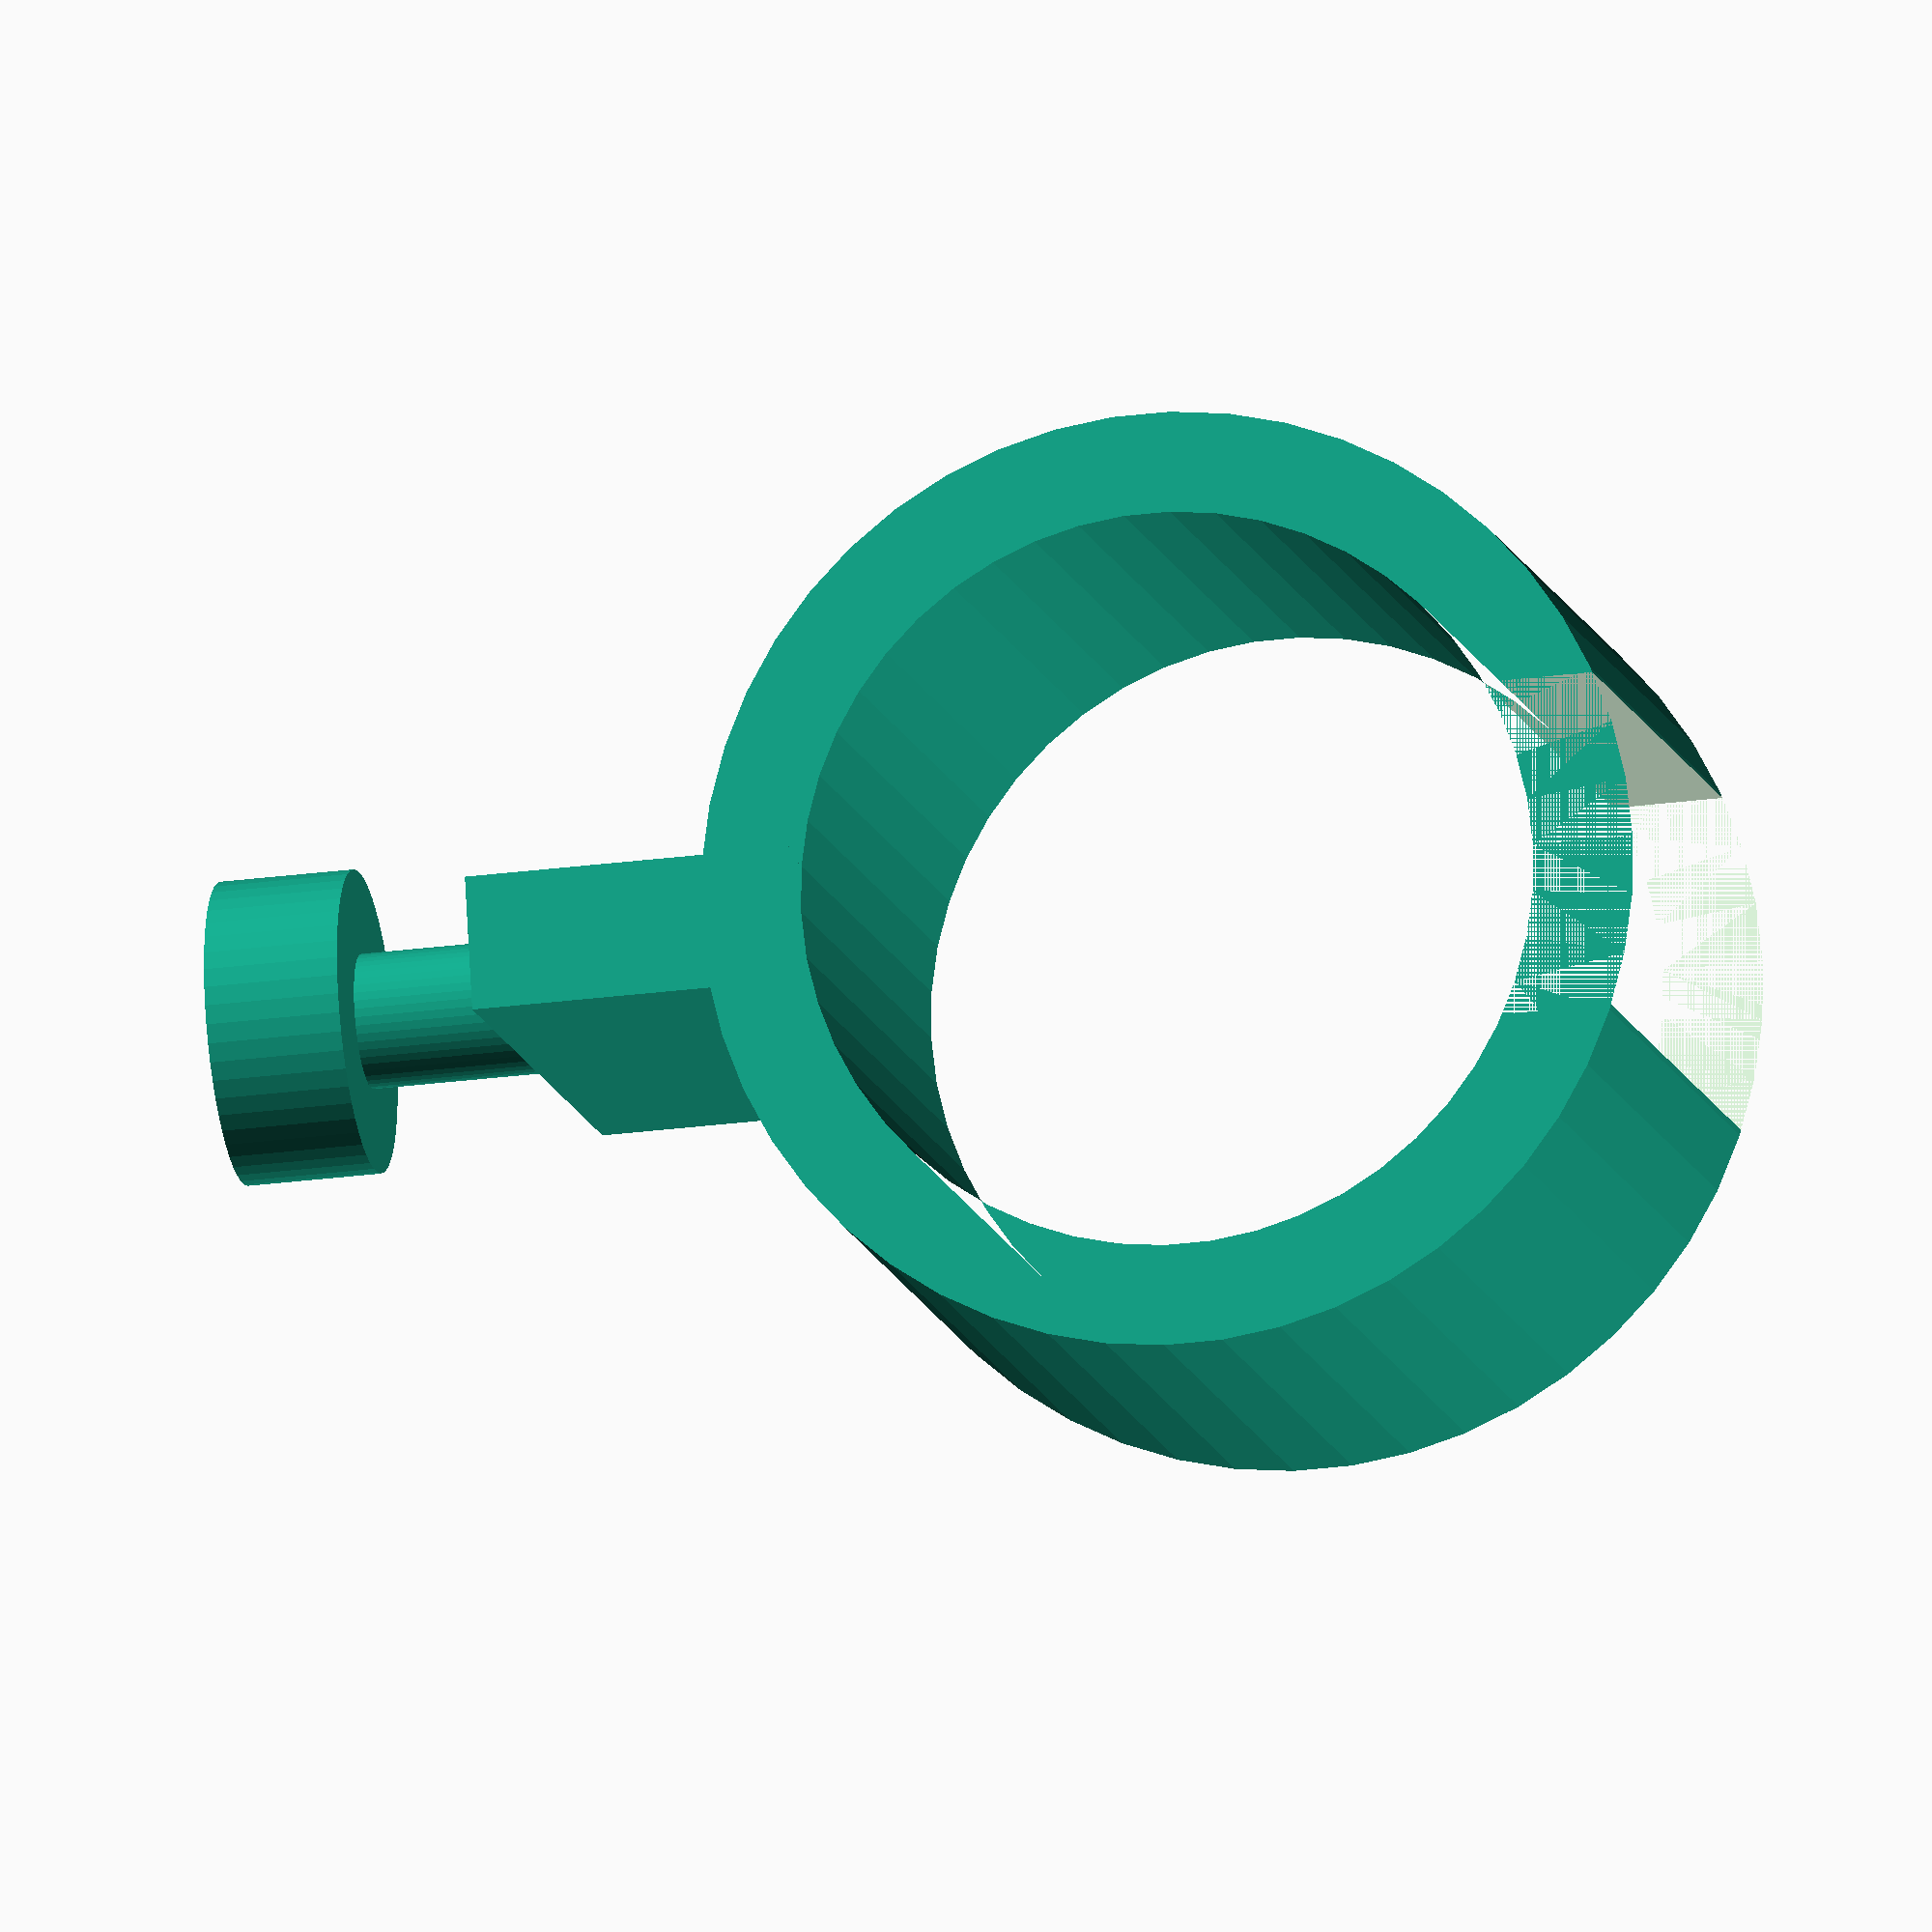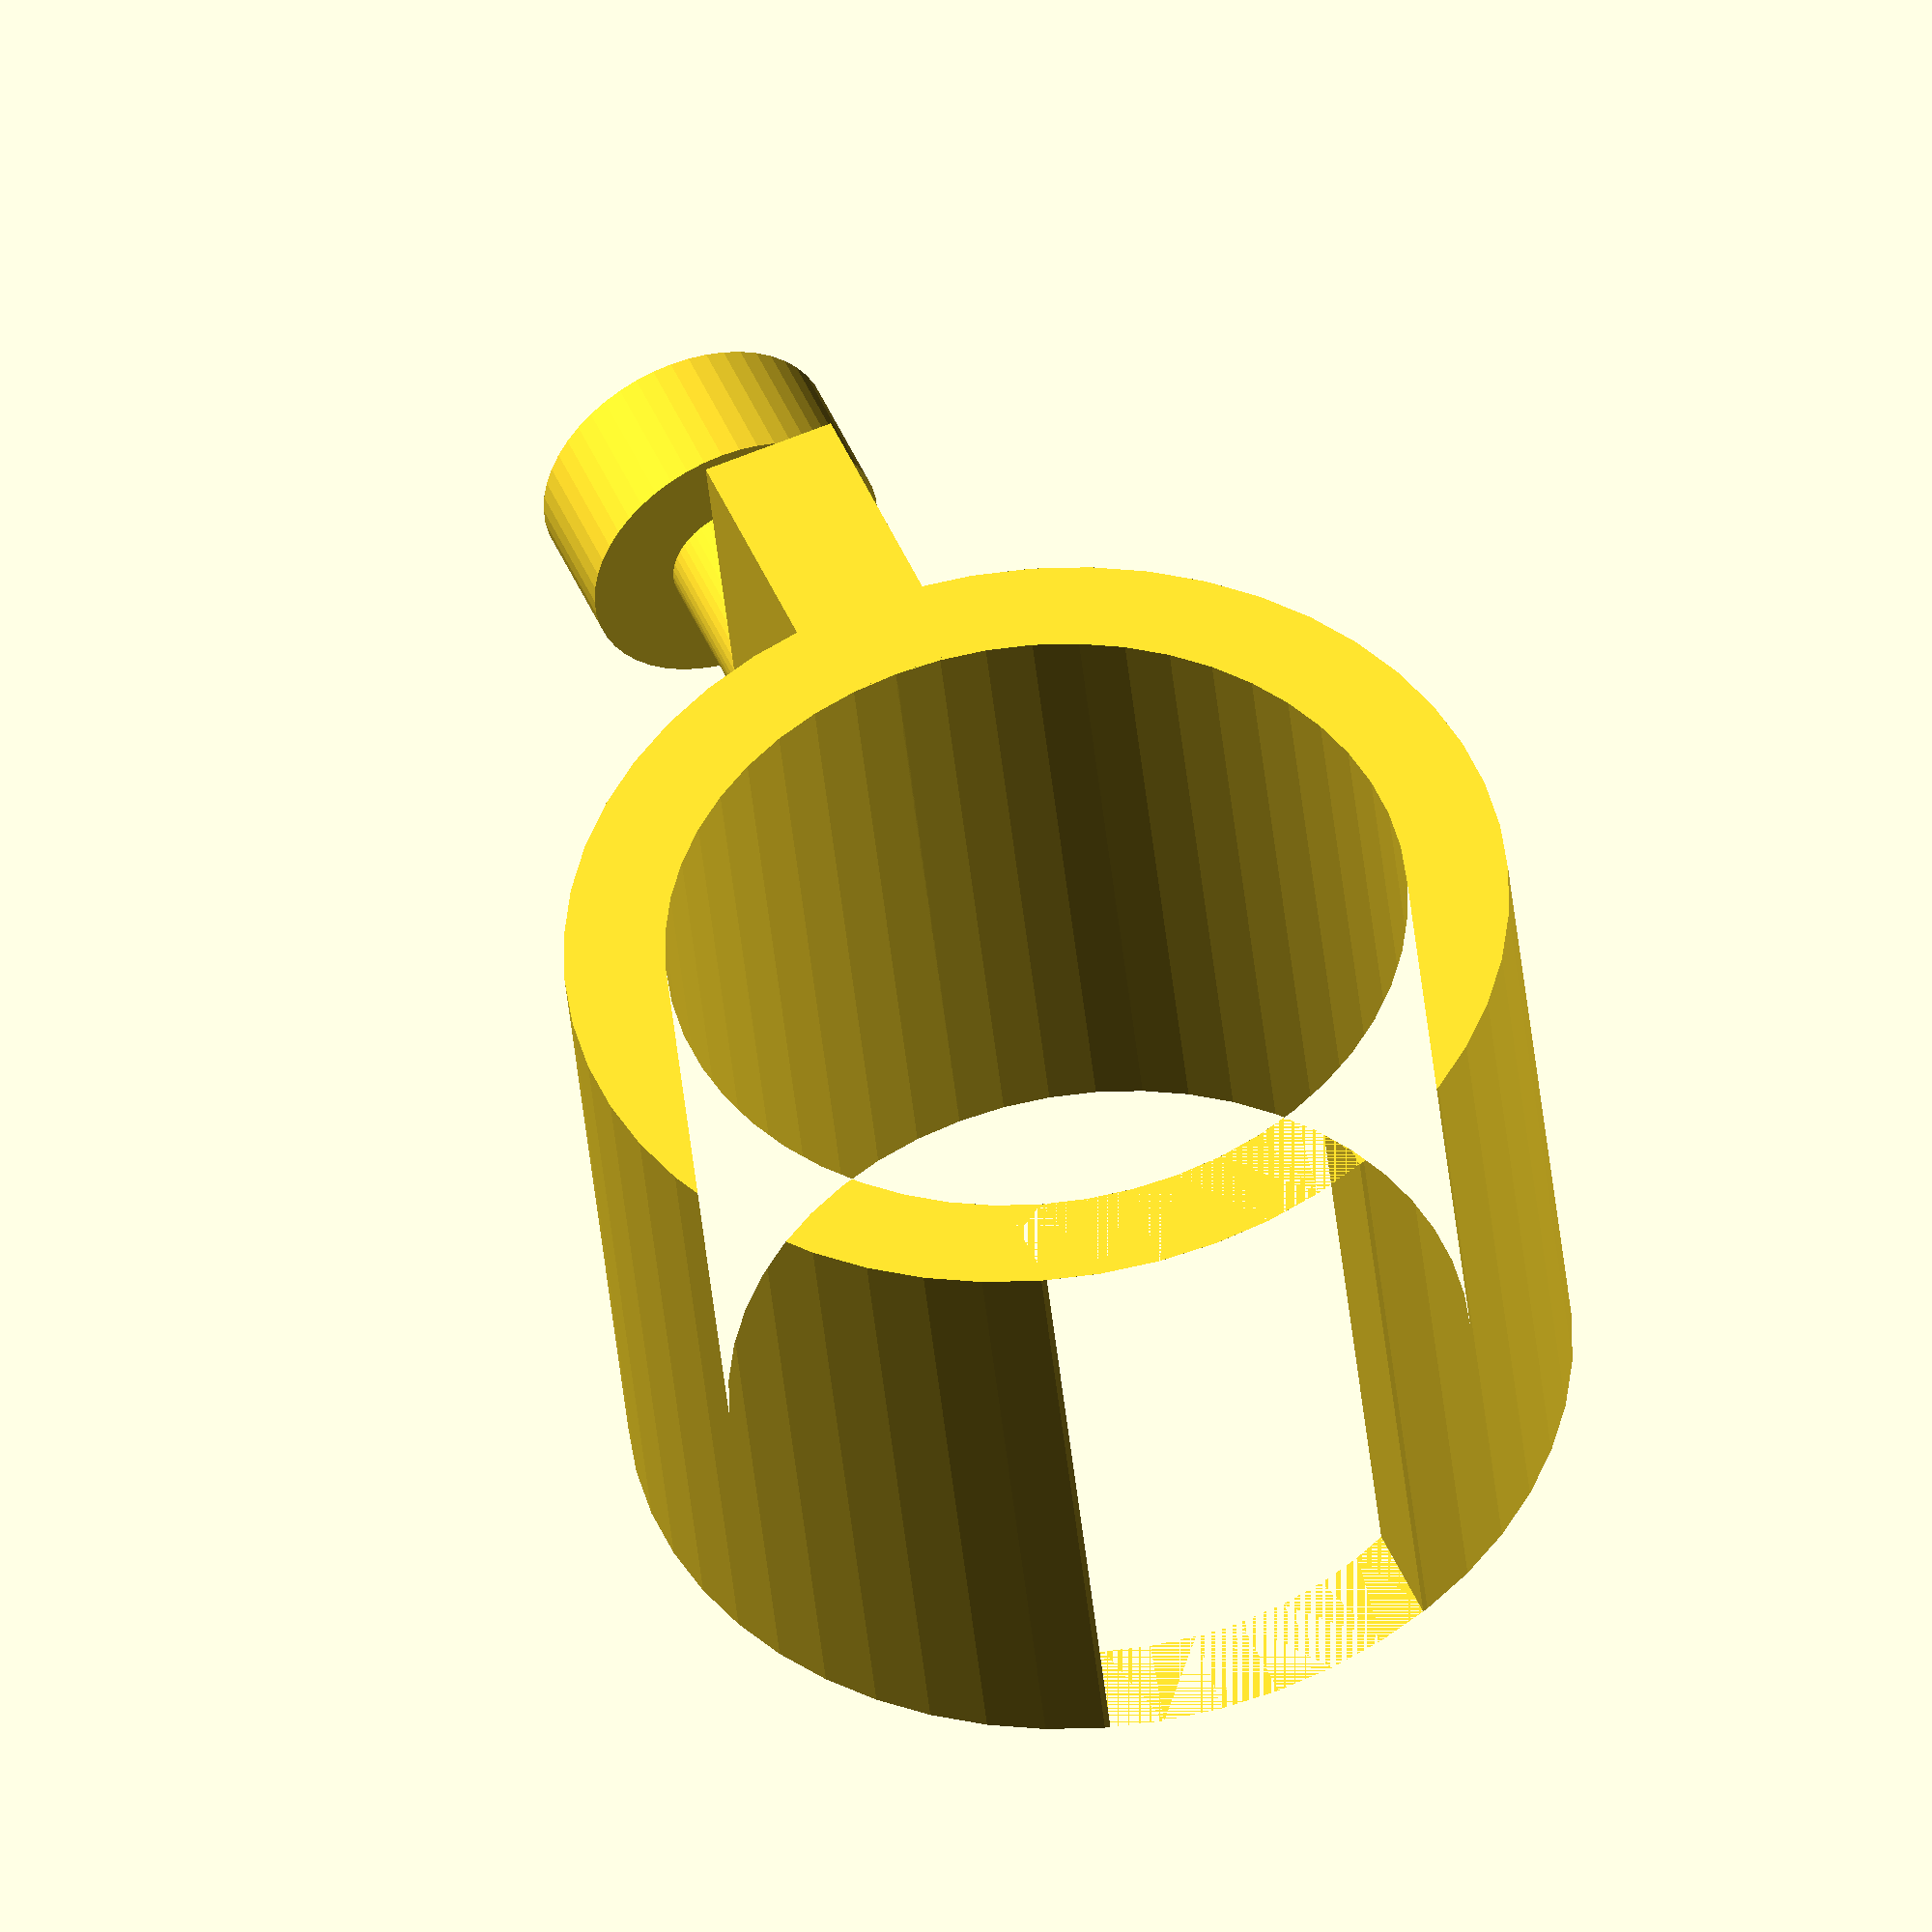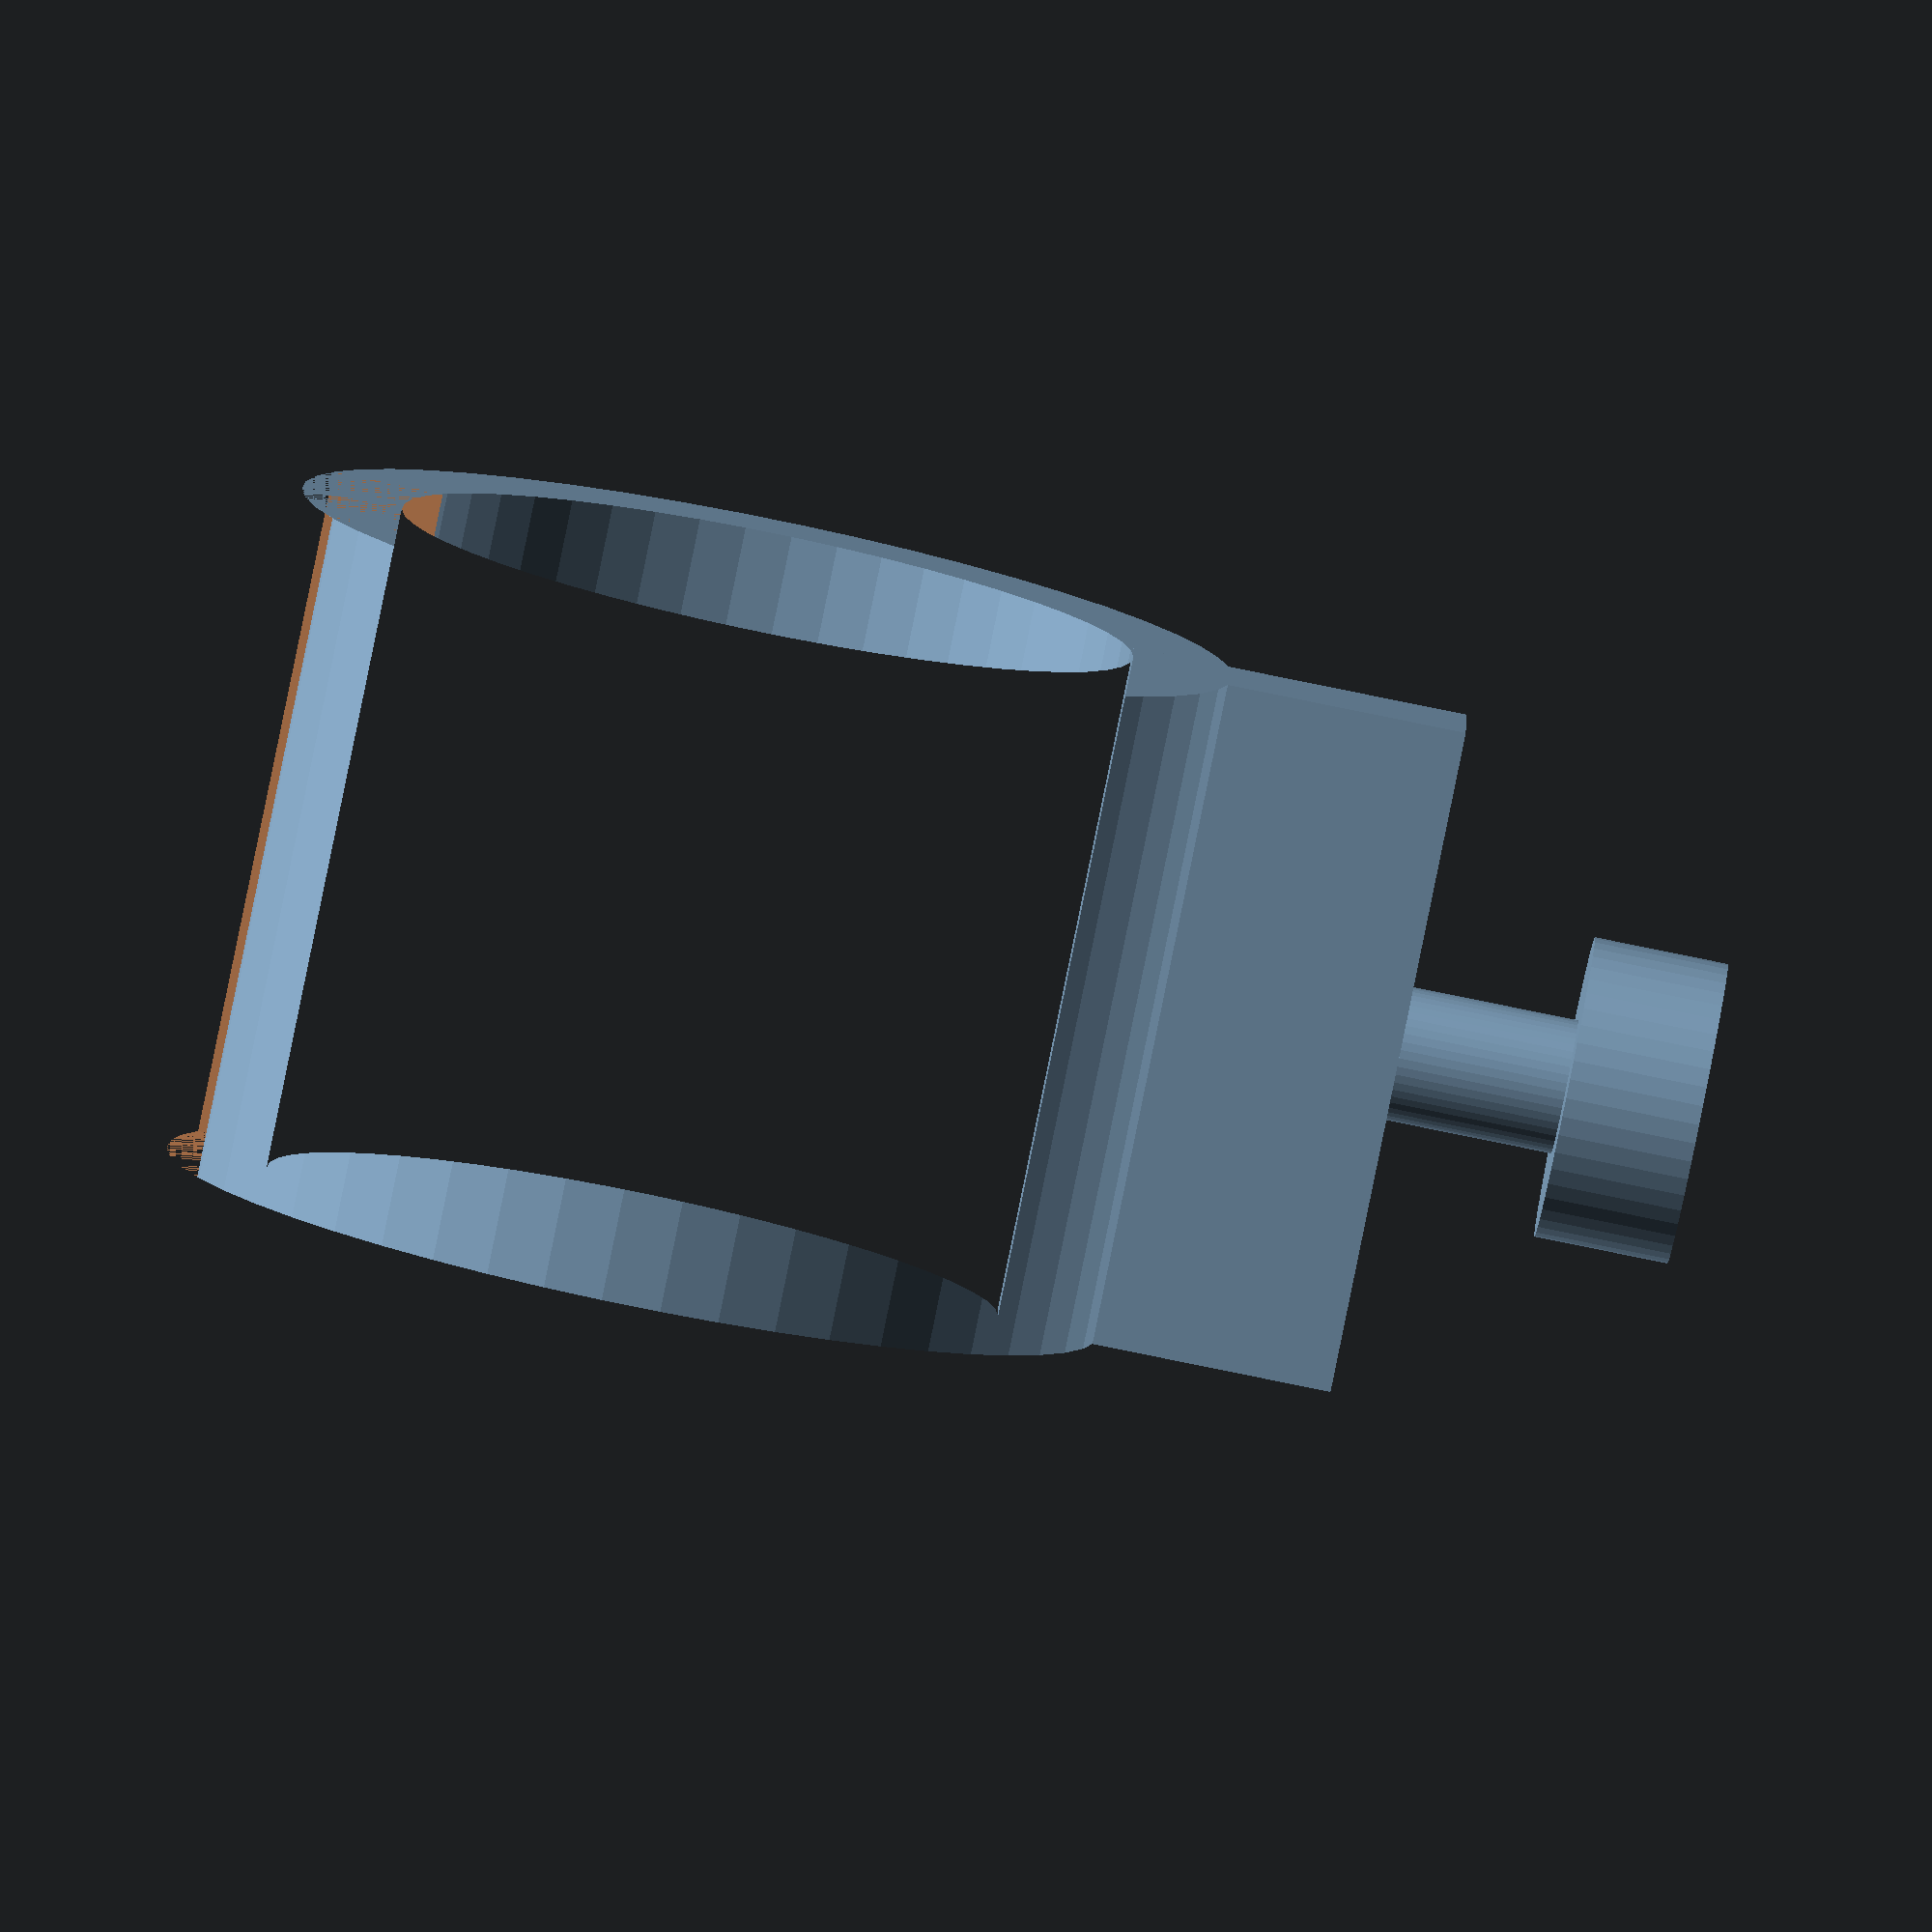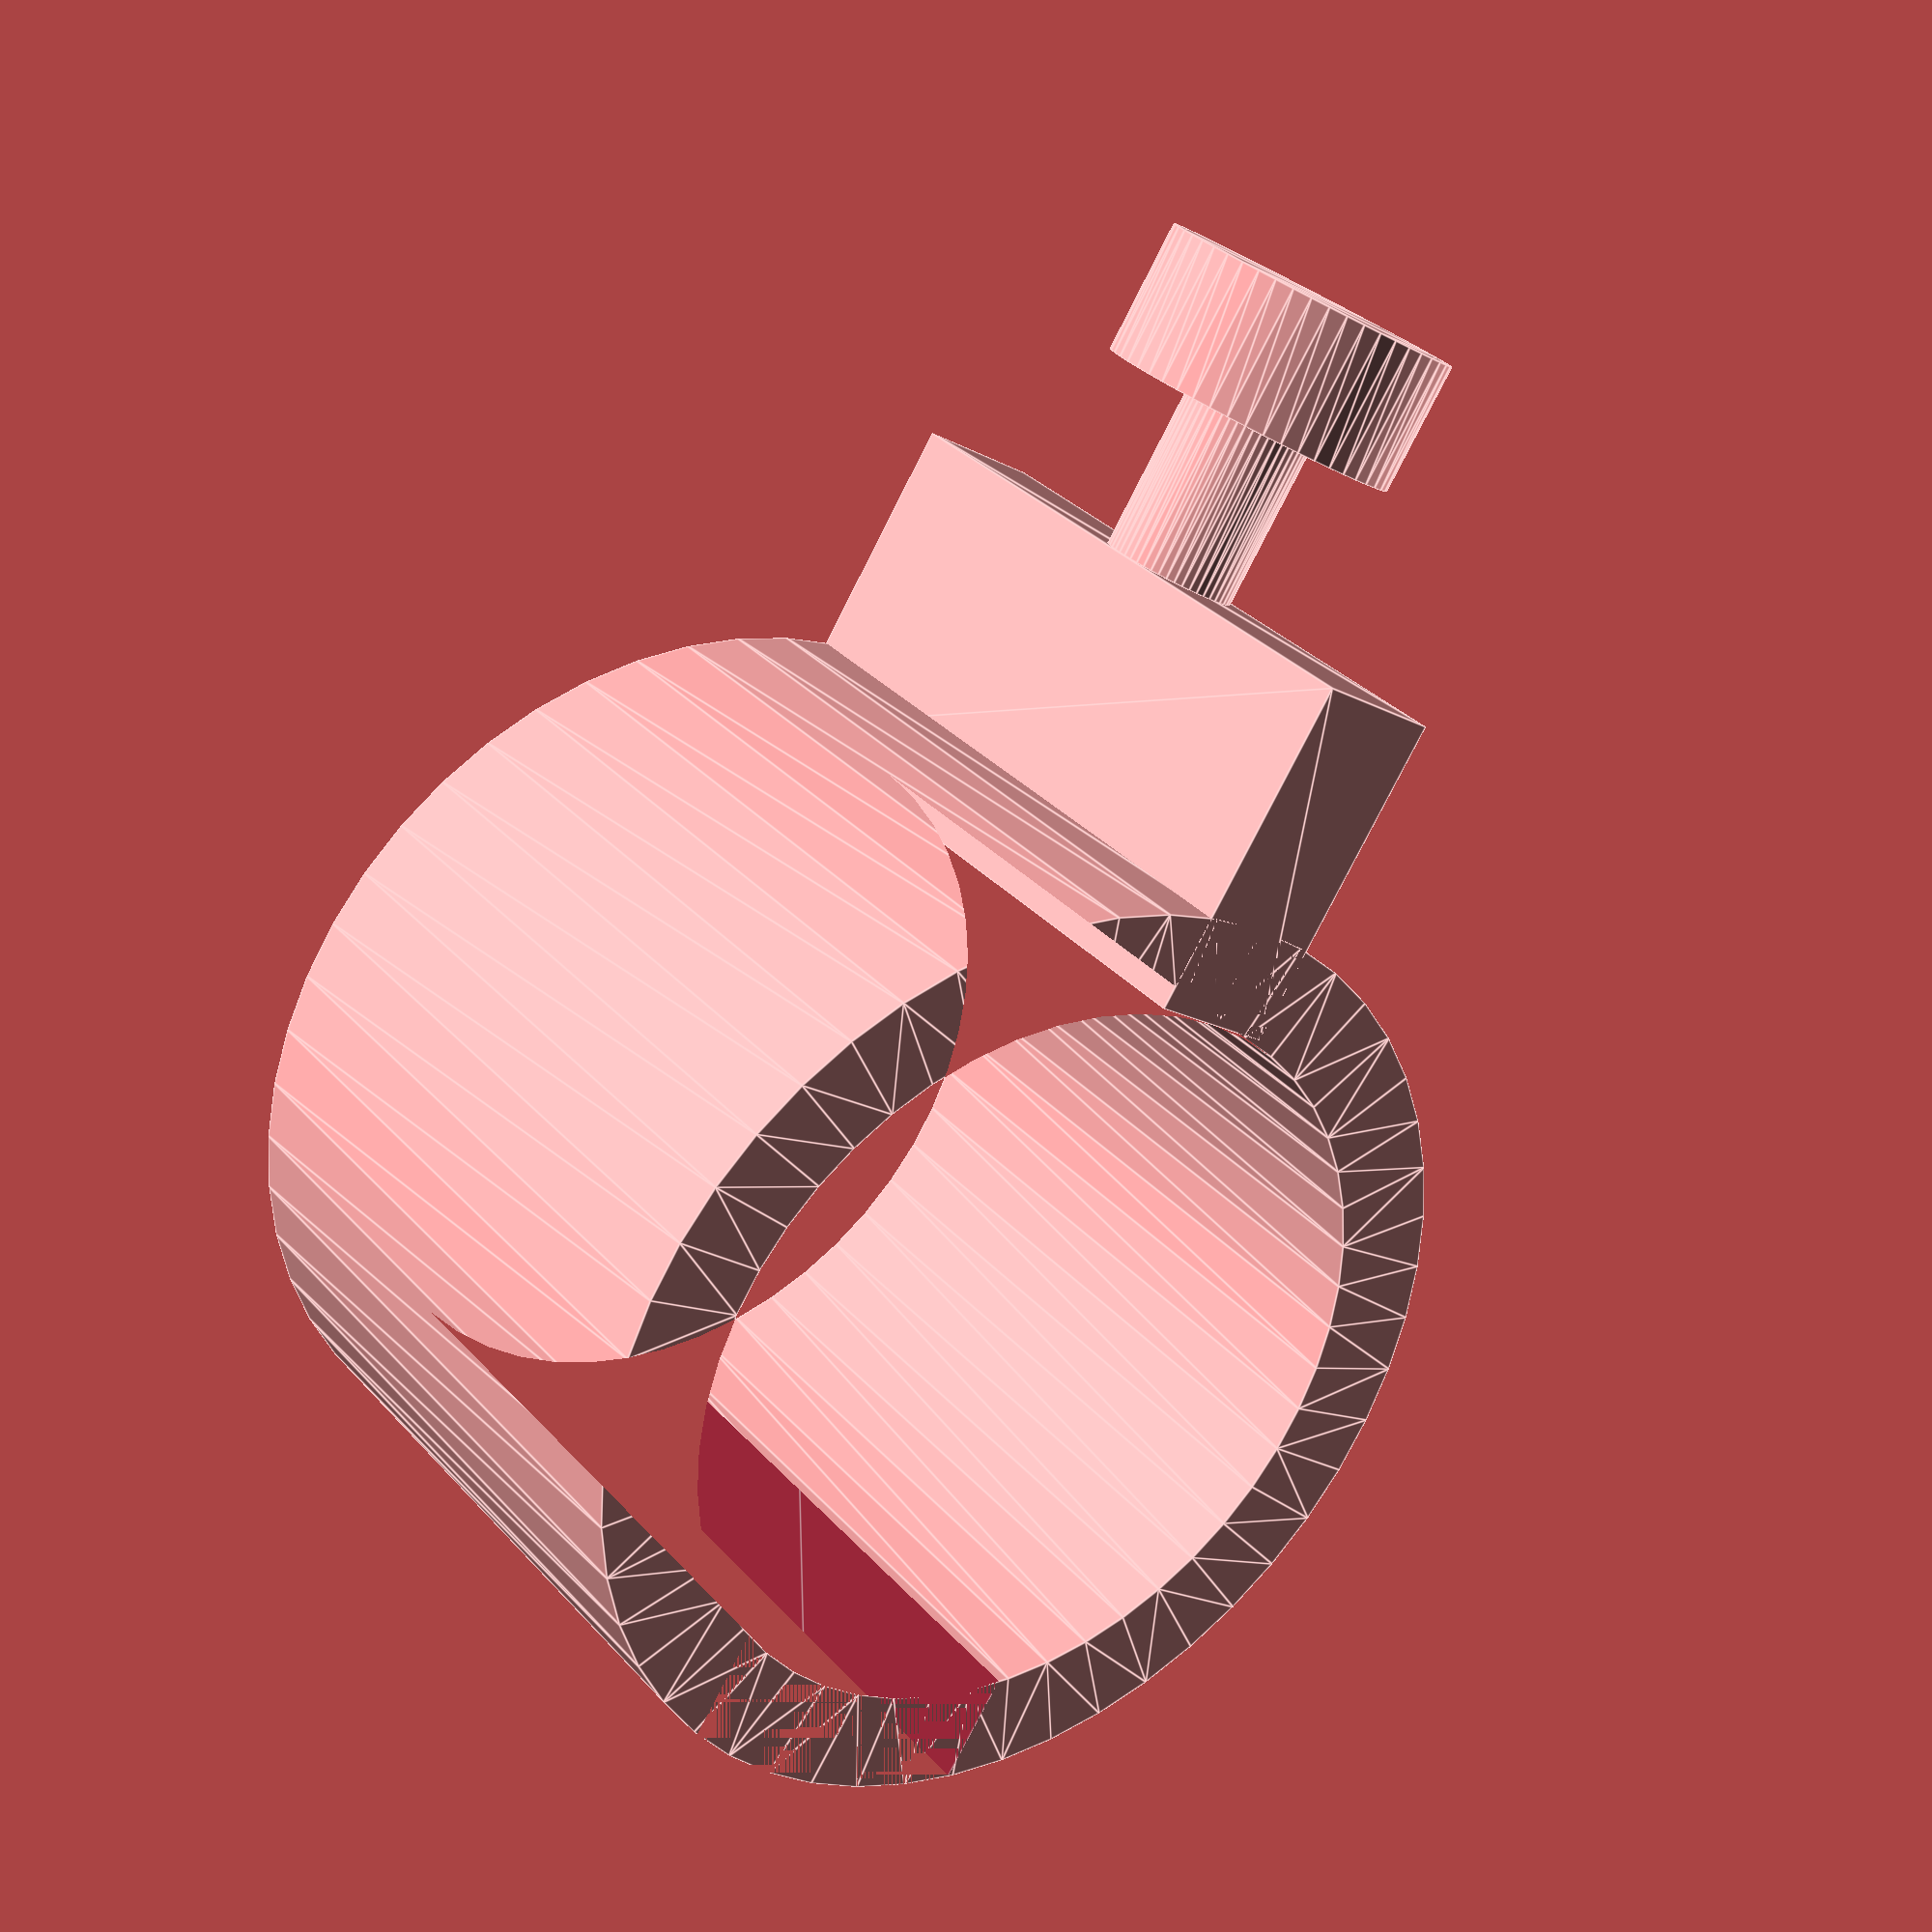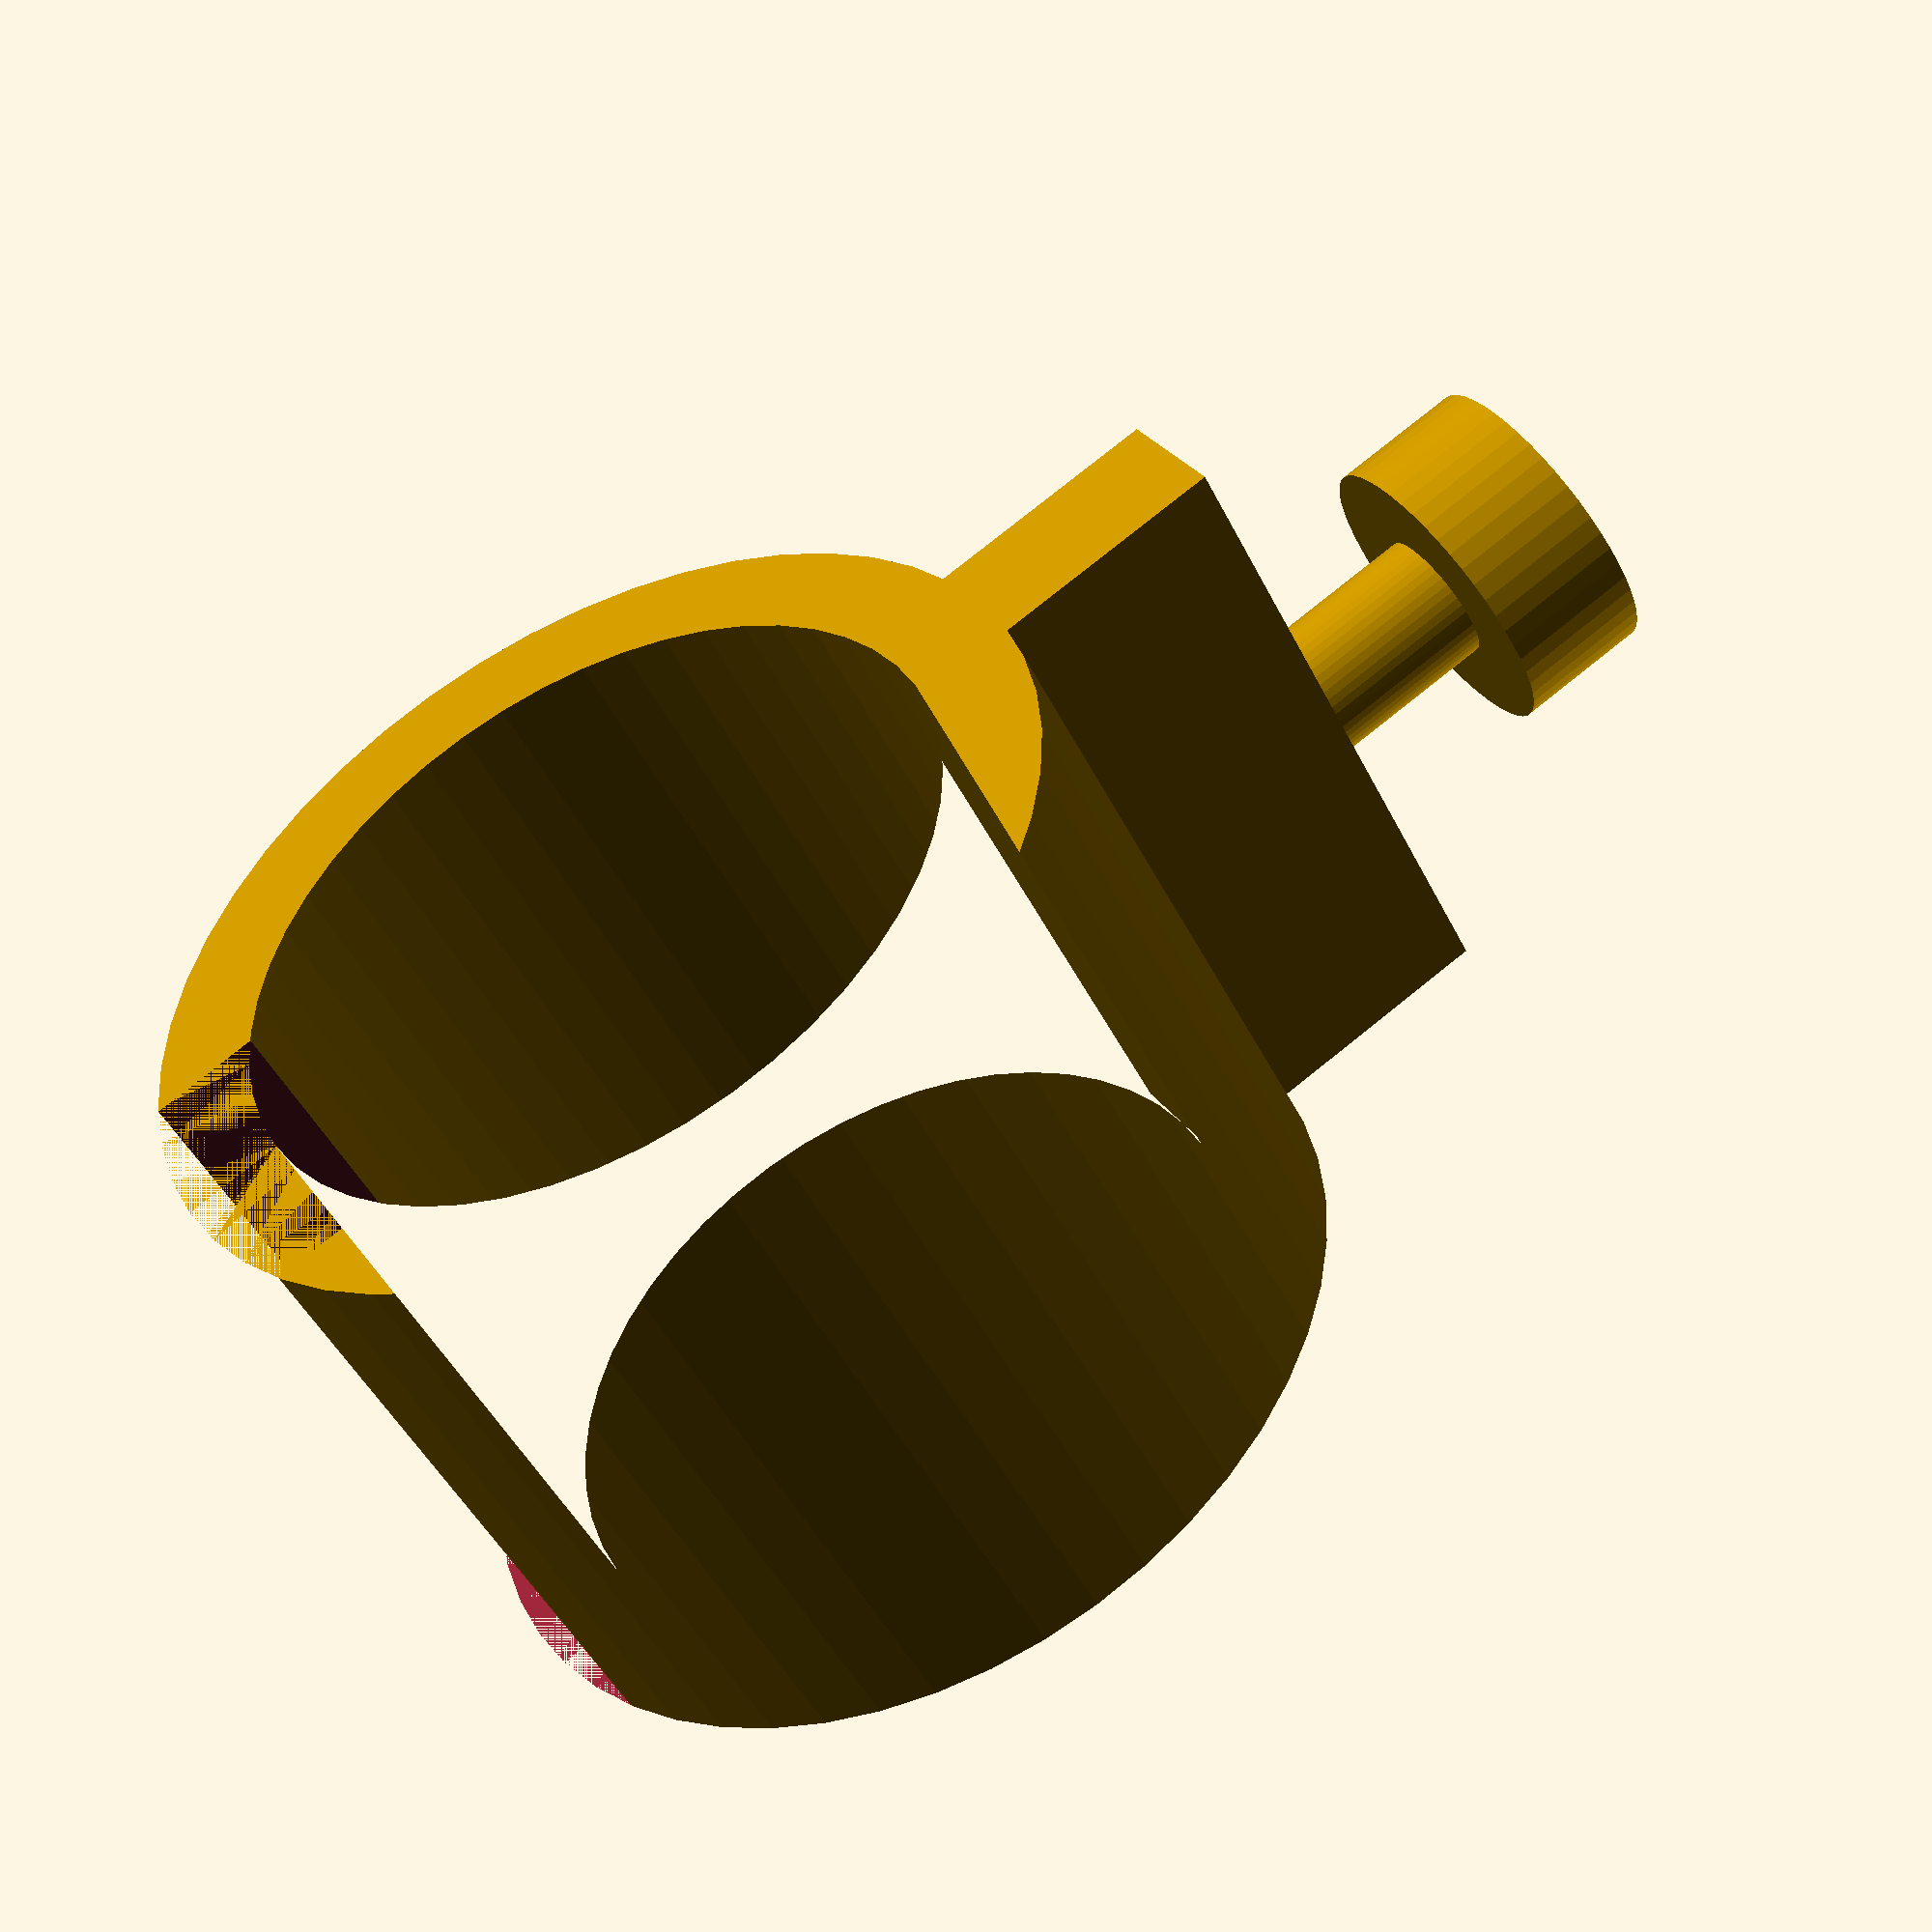
<openscad>
$fn = 50;

handlebar_diameter = 22;
handlebar_mount_thickness = 3;

handlebar_offset = 10;

clasp_insert_diameter = 4;
clasp_catch_diameter = 9;
clasp_grasp_thickness = 4;
clasp_spacing = 2;

cut_width = 10;
bedplate_length = 9;

mount_width = 20;

module handlebar_cutout() {
    translate([-mount_width / 2, 0, 0]) {
        rotate([0, 90, 0]) {
            linear_extrude(mount_width) {
                // Cutout
                translate([0, -cut_width / 2])
                    square([handlebar_diameter, cut_width]);
            }
        }
    }
}

module handlebar_mount() {
    translate([-mount_width / 2, 0, 0]) {
        rotate([0, 90, 0]) {
            linear_extrude(mount_width) {
                difference() {
                    // Outer circle
                    circle(d = handlebar_diameter + 2 * handlebar_mount_thickness);
                    
                    // Inner circle (cutout)
                    circle(d = handlebar_diameter);
                }
            }
        }
    }
}

module offset() {
    translate([-mount_width / 2, -clasp_insert_diameter / 2, 0]) {
        rotate([0, 90, 0]) {
            linear_extrude(mount_width) {
                // Outer circle
                square([handlebar_offset, clasp_insert_diameter]);
            }
        }
    }
}

module clasp() {
    translate([0, 0, clasp_spacing])
    linear_extrude(clasp_grasp_thickness) {
        circle(d = clasp_catch_diameter);
    }
    
    translate([0, 0, -handlebar_mount_thickness])
    linear_extrude(clasp_spacing + handlebar_mount_thickness) {
        circle(d = clasp_insert_diameter);
    }
}

module print() {
    difference() {
        handlebar_mount();
        handlebar_cutout();
    }
    translate([0, 0, handlebar_diameter / 2 + handlebar_offset])
        offset();
    translate([0, 0, handlebar_diameter / 2 + handlebar_mount_thickness + handlebar_offset])
        clasp();
}

print();

</openscad>
<views>
elev=27.1 azim=15.9 roll=101.5 proj=o view=wireframe
elev=313.6 azim=95.8 roll=157.9 proj=o view=wireframe
elev=83.0 azim=359.2 roll=258.5 proj=o view=solid
elev=258.8 azim=51.9 roll=206.9 proj=p view=edges
elev=281.0 azim=133.6 roll=231.3 proj=p view=wireframe
</views>
